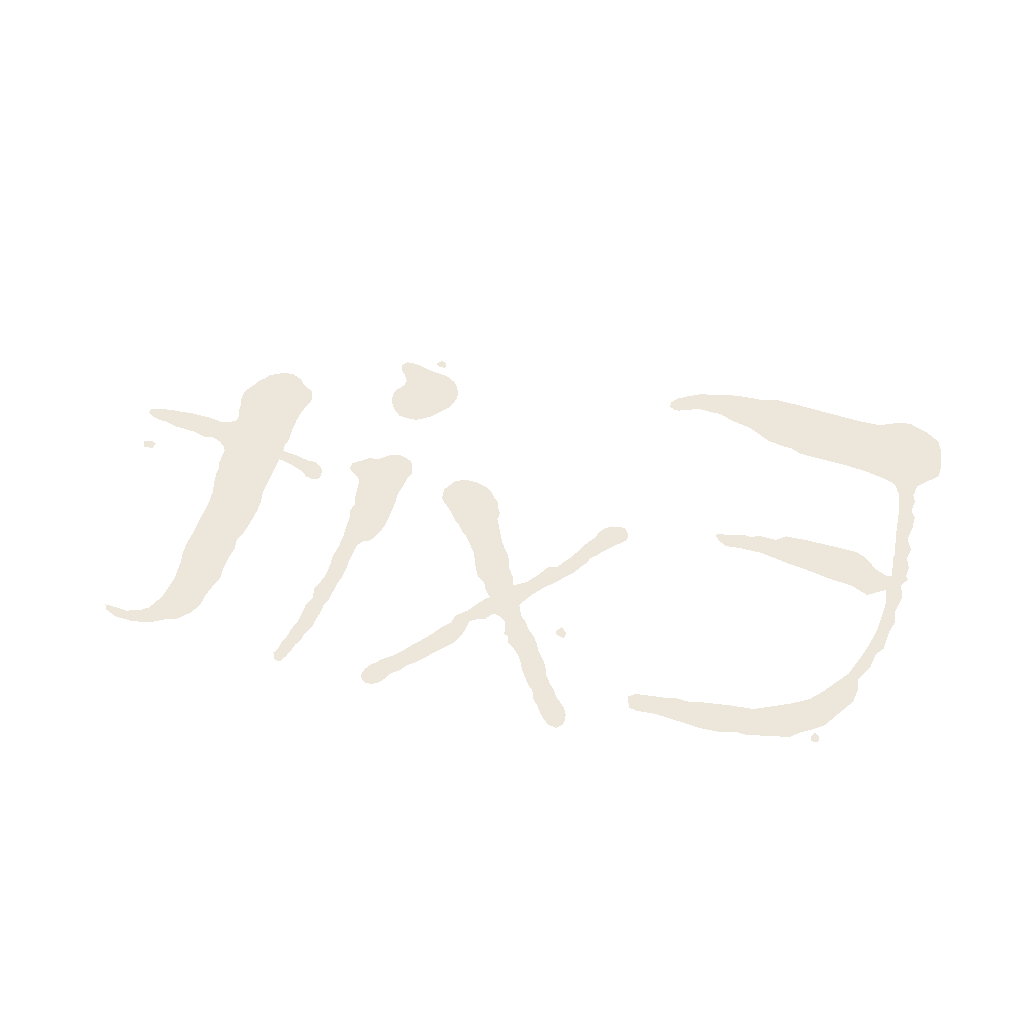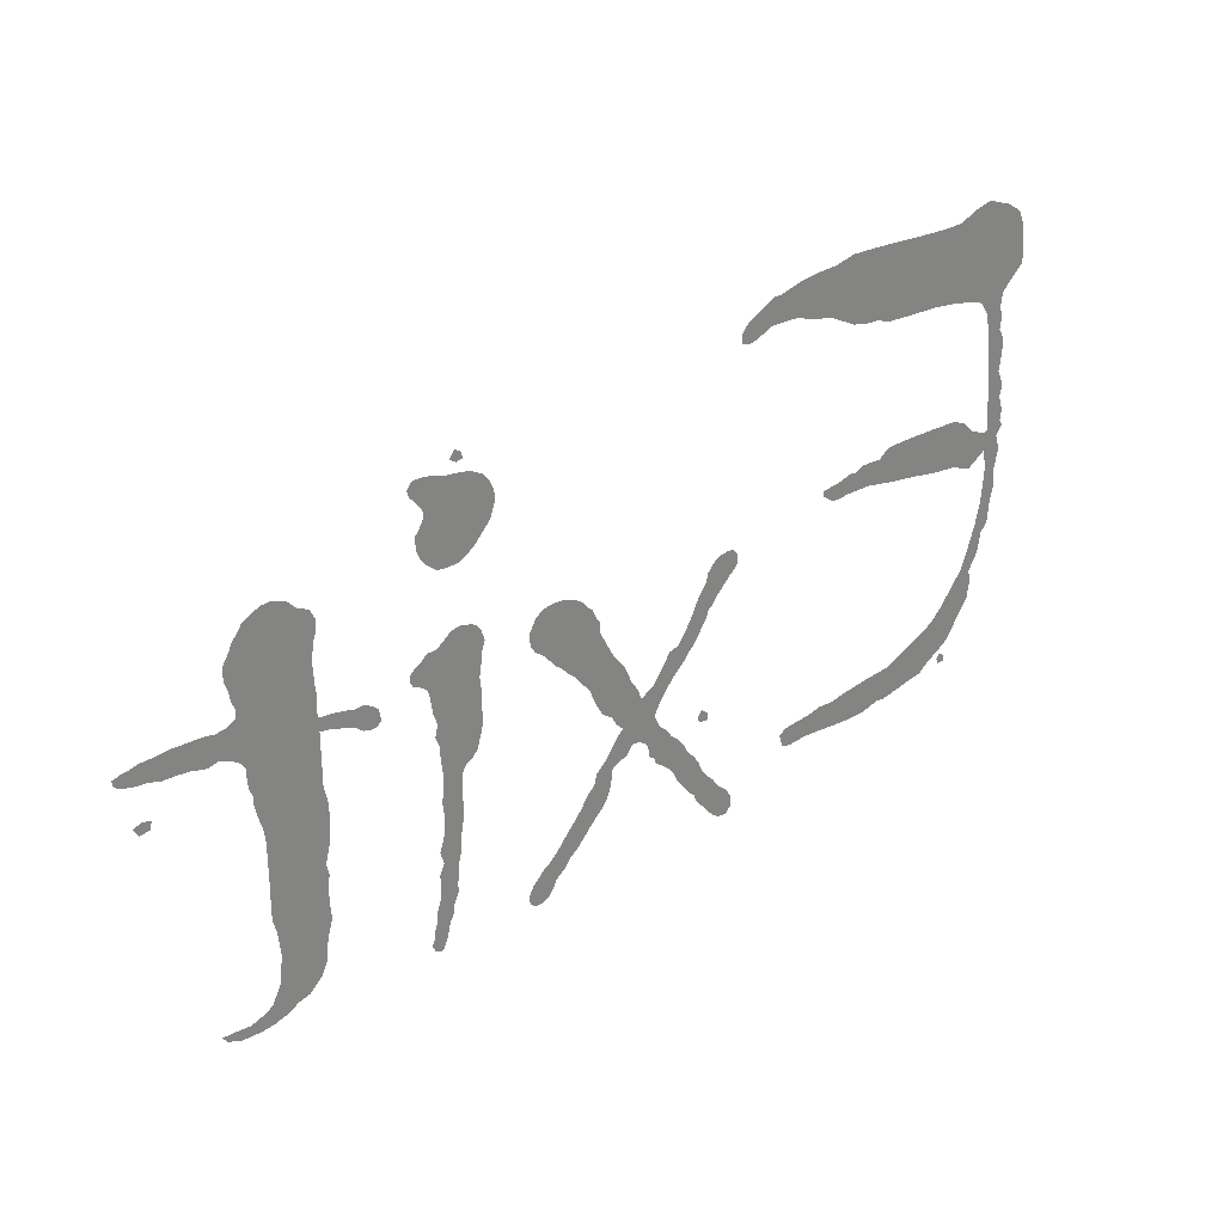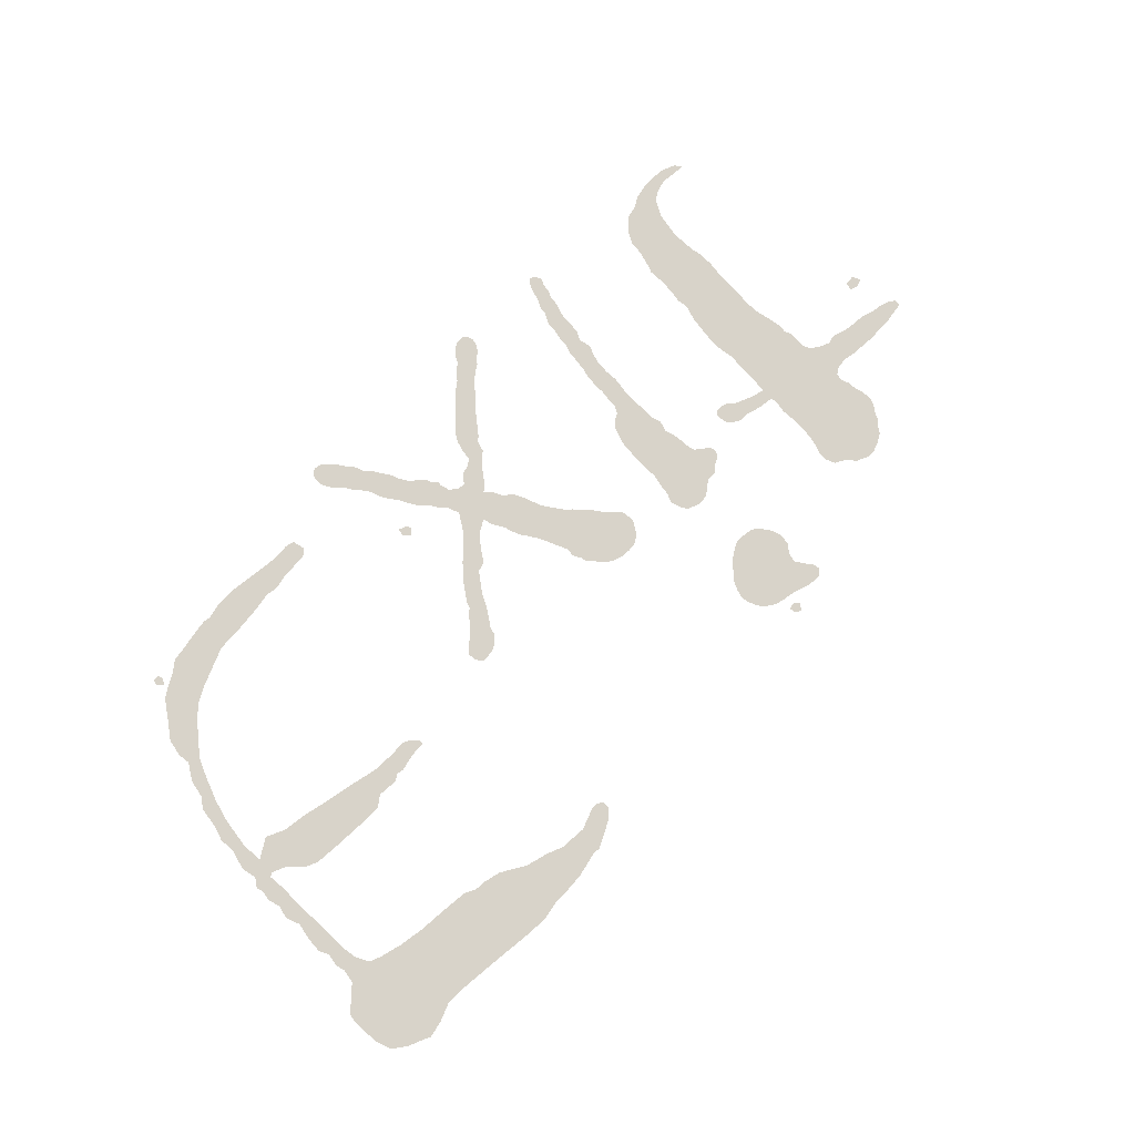
<metadata>
{"format":"obj","ext":"obj","renderer":"f3d","projection":"perspective","resolution":1024,"background":"white","views":[{"elev":53.7,"azim":17.5,"up":"+Z"},{"elev":29.5,"azim":-37.4,"up":"+Y"},{"elev":76.0,"azim":138.7,"up":"+Z"}]}
</metadata>
<code>
o ExitGameOverButtonText
v -1.024 0.2298 0
v -1.019 0.2209 0
v -1.008 0.2226 0
v -1.006 0.2306 0
v -1.014 0.2332 0
v -1.037 0.2818 0
v -1.036 0.2755 0
v -1.03 0.2713 0
v -1.019 0.2687 0
v -1.006 0.2679 0
v -0.9932 0.2645 0
v -0.9814 0.2645 0
v -0.9683 0.2636 0
v -0.9518 0.2598 0
v -0.942 0.2628 0
v -0.9302 0.259 0
v -0.9213 0.2531 0
v -0.9171 0.2463 0
v -0.9171 0.2383 0
v -0.9162 0.2251 0
v -0.9128 0.2184 0
v -0.9128 0.2082 0
v -0.9103 0.1968 0
v -0.9056 0.1803 0
v -0.9039 0.1663 0
v -0.9039 0.1117 0
v -0.9048 0.0986 0
v -0.9039 0.08252 0
v -0.9005 0.07025 0
v -0.8997 0.06052 0
v -0.898 0.04401 0
v -0.9014 0.01481 0
v -0.9048 0.007617 0
v -0.9103 -0.004232 0
v -0.9187 -0.01058 0
v -0.9344 -0.0165 0
v -0.9437 -0.01566 0
v -0.9623 -0.01566 0
v -0.9577 -0.02243 0
v -0.9429 -0.02793 0
v -0.923 -0.02793 0
v -0.9103 -0.02582 0
v -0.8972 -0.02158 0
v -0.8849 -0.01396 0
v -0.8722 -0.009733 0
v -0.8591 0.004232 0
v -0.8527 0.0182 0
v -0.8519 0.03386 0
v -0.8485 0.04951 0
v -0.8451 0.06052 0
v -0.8468 0.07702 0
v -0.8468 0.09437 0
v -0.8451 0.1075 0
v -0.8477 0.1198 0
v -0.8434 0.1363 0
v -0.8417 0.1553 0
v -0.8409 0.1705 0
v -0.8417 0.1845 0
v -0.8451 0.2002 0
v -0.8451 0.2548 0
v -0.8337 0.2531 0
v -0.8227 0.2497 0
v -0.8104 0.2455 0
v -0.8019 0.2391 0
v -0.7939 0.2374 0
v -0.788 0.2383 0
v -0.7846 0.2425 0
v -0.7846 0.2471 0
v -0.7863 0.2548 0
v -0.7914 0.2598 0
v -0.8003 0.2645 0
v -0.8096 0.2636 0
v -0.821 0.2662 0
v -0.832 0.2679 0
v -0.8451 0.2687 0
v -0.8468 0.2763 0
v -0.8451 0.2886 0
v -0.8468 0.3026 0
v -0.8477 0.3208 0
v -0.8468 0.3326 0
v -0.8451 0.3432 0
v -0.8417 0.3538 0
v -0.8417 0.3631 0
v -0.8468 0.3737 0
v -0.8591 0.3796 0
v -0.8675 0.3885 0
v -0.8807 0.3936 0
v -0.8912 0.3927 0
v -0.9005 0.3885 0
v -0.9103 0.3821 0
v -0.9137 0.3762 0
v -0.9204 0.3682 0
v -0.923 0.3614 0
v -0.9293 0.3508 0
v -0.931 0.3457 0
v -0.9302 0.3335 0
v -0.9268 0.3242 0
v -0.9255 0.3136 0
v -0.9213 0.3051 0
v -0.923 0.2971 0
v -0.9302 0.292 0
v -0.942 0.2895 0
v -0.9534 0.2912 0
v -0.9856 0.2912 0
v -0.9949 0.2895 0
v -1.011 0.2886 0
v -1.024 0.2852 0
v -1.03 0.2844 0
v -0.7055 0.468 0
v -0.6987 0.4638 0
v -0.6915 0.4655 0
v -0.6936 0.4731 0
v -0.6995 0.4757 0
v -0.7482 0.4524 0
v -0.7465 0.4456 0
v -0.7393 0.4376 0
v -0.7334 0.4291 0
v -0.7334 0.4211 0
v -0.7376 0.4135 0
v -0.7419 0.4075 0
v -0.7419 0.3953 0
v -0.7376 0.3847 0
v -0.7309 0.3762 0
v -0.722 0.369 0
v -0.711 0.3682 0
v -0.6987 0.369 0
v -0.6915 0.3737 0
v -0.683 0.3796 0
v -0.6754 0.3885 0
v -0.6657 0.4003 0
v -0.6614 0.4118 0
v -0.6598 0.4202 0
v -0.6614 0.4283 0
v -0.6657 0.4376 0
v -0.6716 0.4448 0
v -0.6839 0.4515 0
v -0.6945 0.4532 0
v -0.7101 0.4549 0
v -0.7253 0.4592 0
v -0.7359 0.46 0
v -0.7435 0.4592 0
v -0.7533 0.2687 0
v -0.7507 0.2645 0
v -0.7419 0.2598 0
v -0.7359 0.2548 0
v -0.7334 0.2446 0
v -0.7317 0.2306 0
v -0.727 0.2167 0
v -0.73 0.2044 0
v -0.7262 0.1942 0
v -0.7253 0.1803 0
v -0.7237 0.1655 0
v -0.7237 0.1507 0
v -0.7253 0.1325 0
v -0.7237 0.1189 0
v -0.7237 0.1041 0
v -0.7262 0.09268 0
v -0.73 0.08168 0
v -0.7262 0.06856 0
v -0.7309 0.05713 0
v -0.7309 0.03724 0
v -0.7317 0.02962 0
v -0.7351 0.0182 0
v -0.7359 0.005925 0
v -0.7393 -0.002539 0
v -0.7393 -0.01058 0
v -0.7427 -0.0182 0
v -0.7385 -0.02582 0
v -0.7334 -0.02793 0
v -0.73 -0.02582 0
v -0.7262 -0.01735 0
v -0.7237 -0.007617 0
v -0.722 0 0
v -0.7177 0.008464 0
v -0.7177 0.0165 0
v -0.7118 0.02962 0
v -0.7118 0.04147 0
v -0.7101 0.05036 0
v -0.7101 0.06221 0
v -0.7072 0.07279 0
v -0.7055 0.0986 0
v -0.7038 0.1058 0
v -0.7029 0.1223 0
v -0.7038 0.1333 0
v -0.7029 0.1456 0
v -0.7029 0.1562 0
v -0.6987 0.1646 0
v -0.6915 0.1689 0
v -0.6864 0.1744 0
v -0.6813 0.1909 0
v -0.6796 0.2002 0
v -0.6796 0.234 0
v -0.6813 0.2488 0
v -0.6788 0.2645 0
v -0.678 0.2747 0
v -0.6746 0.2844 0
v -0.678 0.2945 0
v -0.683 0.3026 0
v -0.6898 0.3051 0
v -0.6995 0.3077 0
v -0.7101 0.3051 0
v -0.7177 0.2984 0
v -0.7253 0.292 0
v -0.7351 0.292 0
v -0.7419 0.2852 0
v -0.7482 0.281 0
v -0.7533 0.2763 0
v -0.6327 -0.01481 0
v -0.631 -0.01989 0
v -0.6259 -0.02412 0
v -0.6174 -0.02412 0
v -0.6102 -0.01989 0
v -0.6043 -0.01227 0
v -0.6009 -0.004232 0
v -0.5912 0.004232 0
v -0.5861 0.01227 0
v -0.5772 0.01989 0
v -0.5679 0.03047 0
v -0.562 0.03809 0
v -0.5438 0.05798 0
v -0.5383 0.0694 0
v -0.5358 0.07956 0
v -0.5349 0.09014 0
v -0.5349 0.09352 0
v -0.5273 0.0986 0
v -0.5176 0.1024 0
v -0.5108 0.1126 0
v -0.5019 0.1117 0
v -0.4934 0.1058 0
v -0.4901 0.09606 0
v -0.4901 0.09014 0
v -0.4846 0.08675 0
v -0.482 0.07956 0
v -0.4736 0.07364 0
v -0.4647 0.06602 0
v -0.4587 0.05713 0
v -0.4545 0.04782 0
v -0.4482 0.03978 0
v -0.4414 0.03047 0
v -0.4342 0.02412 0
v -0.4308 0.01566 0
v -0.4283 0.01227 0
v -0.4223 0.005925 0
v -0.4168 -0.001693 0
v -0.4101 -0.008464 0
v -0.4033 -0.01396 0
v -0.3936 -0.01481 0
v -0.3876 -0.008464 0
v -0.3868 -0.003386 0
v -0.3876 0.004232 0
v -0.3919 0.01227 0
v -0.3978 0.0182 0
v -0.405 0.02412 0
v -0.4101 0.03216 0
v -0.4168 0.03893 0
v -0.424 0.04782 0
v -0.4291 0.05967 0
v -0.4355 0.0694 0
v -0.4431 0.07787 0
v -0.4473 0.08591 0
v -0.4545 0.09606 0
v -0.4638 0.1041 0
v -0.4706 0.1134 0
v -0.4778 0.1198 0
v -0.4846 0.1342 0
v -0.4752 0.1515 0
v -0.4621 0.1689 0
v -0.449 0.182 0
v -0.4448 0.1887 0
v -0.4363 0.1976 0
v -0.4291 0.2099 0
v -0.4232 0.2192 0
v -0.4215 0.2264 0
v -0.4152 0.2323 0
v -0.4101 0.2399 0
v -0.397 0.2548 0
v -0.3893 0.2615 0
v -0.386 0.267 0
v -0.3868 0.2755 0
v -0.3927 0.2827 0
v -0.3999 0.2827 0
v -0.4101 0.2802 0
v -0.416 0.2755 0
v -0.4223 0.267 0
v -0.424 0.259 0
v -0.43 0.2497 0
v -0.4355 0.2399 0
v -0.4388 0.2323 0
v -0.4431 0.2226 0
v -0.457 0.201 0
v -0.4672 0.1976 0
v -0.4752 0.1837 0
v -0.4854 0.1689 0
v -0.5002 0.1587 0
v -0.5044 0.1705 0
v -0.5125 0.182 0
v -0.515 0.19 0
v -0.5201 0.2002 0
v -0.5264 0.2082 0
v -0.5332 0.2175 0
v -0.5391 0.2289 0
v -0.5438 0.2383 0
v -0.5489 0.248 0
v -0.5489 0.2581 0
v -0.554 0.2662 0
v -0.5565 0.2738 0
v -0.562 0.278 0
v -0.5688 0.2861 0
v -0.5781 0.292 0
v -0.5904 0.2954 0
v -0.6009 0.2954 0
v -0.6102 0.2937 0
v -0.6191 0.2878 0
v -0.6276 0.2721 0
v -0.6267 0.2662 0
v -0.6259 0.259 0
v -0.6208 0.2522 0
v -0.6136 0.2471 0
v -0.6069 0.2399 0
v -0.5992 0.2306 0
v -0.592 0.2251 0
v -0.5844 0.2167 0
v -0.5772 0.2107 0
v -0.5688 0.2002 0
v -0.5607 0.19 0
v -0.5514 0.1689 0
v -0.5455 0.1587 0
v -0.5349 0.1515 0
v -0.5298 0.1422 0
v -0.5218 0.1342 0
v -0.5273 0.1291 0
v -0.5349 0.1181 0
v -0.5408 0.1083 0
v -0.5531 0.09606 0
v -0.5556 0.08421 0
v -0.5607 0.07956 0
v -0.5662 0.07194 0
v -0.5713 0.06348 0
v -0.5802 0.05205 0
v -0.587 0.04401 0
v -0.5946 0.03386 0
v -0.6009 0.02582 0
v -0.6085 0.0182 0
v -0.6166 0.01227 0
v -0.6217 0.005925 0
v -0.6276 0 0
v -0.6318 -0.007617 0
v -0.4317 0.1117 0
v -0.4291 0.1066 0
v -0.4198 0.1041 0
v -0.419 0.1126 0
v -0.4266 0.1189 0
v -0.3893 0.4977 0
v -0.3885 0.4896 0
v -0.3821 0.4871 0
v -0.3762 0.4871 0
v -0.3639 0.4922 0
v -0.3529 0.4977 0
v -0.3233 0.4977 0
v -0.3034 0.4913 0
v -0.281 0.4871 0
v -0.2531 0.4731 0
v -0.234 0.4697 0
v -0.2218 0.4697 0
v -0.2099 0.4647 0
v -0.1777 0.4638 0
v -0.1507 0.4638 0
v -0.1223 0.4613 0
v -0.09776 0.4566 0
v -0.08506 0.4524 0
v -0.07702 0.4393 0
v -0.07364 0.4249 0
v -0.0711 0.4029 0
v -0.0694 0.3813 0
v -0.06517 0.3441 0
v -0.06602 0.3364 0
v -0.06221 0.3119 0
v -0.06602 0.3094 0
v -0.07279 0.311 0
v -0.08337 0.3153 0
v -0.09776 0.3284 0
v -0.1109 0.3335 0
v -0.1388 0.3335 0
v -0.1752 0.3326 0
v -0.1985 0.3309 0
v -0.2027 0.3276 0
v -0.2099 0.3216 0
v -0.2315 0.3216 0
v -0.2391 0.3165 0
v -0.2471 0.3174 0
v -0.2636 0.3119 0
v -0.281 0.3094 0
v -0.2818 0.3051 0
v -0.2789 0.3017 0
v -0.2687 0.2945 0
v -0.259 0.2945 0
v -0.2514 0.2962 0
v -0.2226 0.2971 0
v -0.1909 0.292 0
v -0.1612 0.2886 0
v -0.1342 0.2844 0
v -0.1075 0.2827 0
v -0.08591 0.2747 0
v -0.06517 0.2895 0
v -0.06221 0.2662 0
v -0.06348 0.2497 0
v -0.06517 0.2289 0
v -0.07025 0.2061 0
v -0.07787 0.1811 0
v -0.08591 0.1587 0
v -0.11 0.1248 0
v -0.1231 0.11 0
v -0.1413 0.0986 0
v -0.1595 0.08929 0
v -0.182 0.07787 0
v -0.2091 0.07448 0
v -0.2374 0.0694 0
v -0.259 0.06432 0
v -0.273 0.06517 0
v -0.2852 0.06136 0
v -0.3182 0.05628 0
v -0.325 0.05036 0
v -0.3233 0.04401 0
v -0.3208 0.03639 0
v -0.311 0.0347 0
v -0.2903 0.03724 0
v -0.2687 0.03639 0
v -0.2349 0.0347 0
v -0.2116 0.03639 0
v -0.1942 0.04232 0
v -0.1862 0.04147 0
v -0.1744 0.04401 0
v -0.1507 0.05036 0
v -0.135 0.05375 0
v -0.1231 0.06432 0
v -0.11 0.07279 0
v -0.0986 0.08168 0
v -0.08675 0.1016 0
v -0.07364 0.1223 0
v -0.0711 0.1413 0
v -0.07364 0.1545 0
v -0.06348 0.1735 0
v -0.06052 0.1942 0
v -0.0529 0.2052 0
v -0.05121 0.2298 0
v -0.04697 0.2455 0
v -0.04951 0.2615 0
v -0.04486 0.2852 0
v -0.04951 0.3009 0
v -0.04317 0.3119 0
v -0.04613 0.3165 0
v -0.04486 0.3292 0
v -0.04951 0.3432 0
v -0.04697 0.3572 0
v -0.05375 0.372 0
v -0.05121 0.3919 0
v -0.05121 0.4075 0
v -0.05713 0.4177 0
v -0.05544 0.4325 0
v -0.05882 0.441 0
v -0.05713 0.4566 0
v -0.04951 0.4655 0
v -0.03386 0.4812 0
v -0.03301 0.4896 0
v -0.03386 0.5044 0
v -0.03724 0.5235 0
v -0.04317 0.5375 0
v -0.05882 0.5476 0
v -0.07279 0.5523 0
v -0.08337 0.5565 0
v -0.1016 0.5514 0
v -0.1215 0.5417 0
v -0.1473 0.5408 0
v -0.1828 0.5417 0
v -0.2298 0.5434 0
v -0.2573 0.5434 0
v -0.2789 0.5375 0
v -0.3009 0.5358 0
v -0.3174 0.5332 0
v -0.3326 0.5286 0
v -0.3441 0.5252 0
v -0.3517 0.5252 0
v -0.3682 0.5159 0
v -0.3821 0.507 0
v -0.1109 0.06221 0
v -0.1092 0.05628 0
v -0.1016 0.05713 0
v -0.1016 0.06432 0
v -0.1075 0.06856 0
f 86 88 87
f 86 89 88
f 85 89 86
f 85 90 89
f 85 91 90
f 84 91 85
f 84 92 91
f 83 92 84
f 83 93 92
f 82 93 83
f 82 94 93
f 81 94 82
f 81 95 94
f 81 96 95
f 80 96 81
f 80 97 96
f 79 97 80
f 79 98 97
f 78 98 79
f 78 99 98
f 78 100 99
f 77 100 78
f 77 101 100
f 77 102 101
f 102 104 103
f 102 105 104
f 77 105 102
f 77 106 105
f 76 106 77
f 76 107 106
f 76 108 107
f 76 6 108
f 76 7 6
f 75 7 76
f 75 8 7
f 75 9 8
f 74 9 75
f 74 10 9
f 73 10 74
f 73 11 10
f 72 12 73
f 12 11 73
f 70 72 71
f 72 13 12
f 70 13 72
f 70 15 13
f 15 14 13
f 70 16 15
f 69 16 70
f 69 60 16
f 60 17 16
f 68 60 69
f 68 61 60
f 59 17 60
f 68 62 61
f 59 18 17
f 68 63 62
f 67 63 68
f 59 19 18
f 67 64 63
f 66 64 67
f 66 65 64
f 59 20 19
f 4 1 5
f 3 1 4
f 3 2 1
f 59 21 20
f 59 22 21
f 59 23 22
f 58 23 59
f 58 24 23
f 57 24 58
f 57 25 24
f 56 25 57
f 56 26 25
f 55 26 56
f 54 26 55
f 53 26 54
f 53 27 26
f 52 27 53
f 52 28 27
f 51 28 52
f 51 29 28
f 50 29 51
f 50 30 29
f 49 30 50
f 49 31 30
f 48 31 49
f 48 32 31
f 47 32 48
f 46 32 47
f 46 33 32
f 46 34 33
f 45 34 46
f 45 35 34
f 44 35 45
f 44 36 35
f 43 36 44
f 36 38 37
f 36 39 38
f 43 39 36
f 42 39 43
f 42 40 39
f 41 40 42
f 139 141 140
f 138 141 139
f 138 114 141
f 137 114 138
f 136 114 137
f 136 115 114
f 135 115 136
f 135 116 115
f 134 116 135
f 133 116 134
f 133 117 116
f 133 118 117
f 132 118 133
f 132 119 118
f 131 119 132
f 131 120 119
f 130 120 131
f 130 121 120
f 129 121 130
f 129 122 121
f 128 122 129
f 128 123 122
f 127 123 128
f 127 124 123
f 126 124 127
f 125 124 126
f 199 201 200
f 198 201 199
f 198 202 201
f 197 202 198
f 197 203 202
f 196 203 197
f 196 204 203
f 196 205 204
f 196 206 205
f 195 206 196
f 195 207 206
f 195 142 207
f 194 142 195
f 194 143 142
f 193 143 194
f 193 144 143
f 193 145 144
f 193 146 145
f 192 146 193
f 192 147 146
f 191 147 192
f 191 148 147
f 191 149 148
f 191 150 149
f 190 150 191
f 190 151 150
f 189 151 190
f 189 152 151
f 188 152 189
f 187 152 188
f 187 153 152
f 186 153 187
f 185 153 186
f 185 154 153
f 184 154 185
f 183 154 184
f 183 155 154
f 182 155 183
f 182 156 155
f 181 156 182
f 181 157 156
f 180 157 181
f 180 158 157
f 180 159 158
f 179 159 180
f 179 160 159
f 178 160 179
f 178 161 160
f 177 161 178
f 176 161 177
f 176 162 161
f 175 162 176
f 175 163 162
f 175 164 163
f 174 164 175
f 173 164 174
f 173 165 164
f 172 165 173
f 172 166 165
f 171 166 172
f 171 167 166
f 170 167 171
f 170 168 167
f 169 168 170
f 112 109 113
f 111 109 112
f 111 110 109
f 309 311 310
f 309 312 311
f 309 313 312
f 308 313 309
f 308 314 313
f 307 314 308
f 279 281 280
f 279 282 281
f 279 283 282
f 306 314 307
f 278 283 279
f 278 284 283
f 305 314 306
f 305 315 314
f 277 284 278
f 277 285 284
f 304 315 305
f 304 316 315
f 276 285 277
f 276 286 285
f 304 317 316
f 303 317 304
f 275 286 276
f 303 318 317
f 275 287 286
f 302 318 303
f 302 319 318
f 274 287 275
f 274 288 287
f 302 320 319
f 301 320 302
f 273 288 274
f 273 289 288
f 301 321 320
f 300 321 301
f 272 289 273
f 300 322 321
f 272 290 289
f 271 290 272
f 299 322 300
f 299 323 322
f 299 324 323
f 270 290 271
f 298 324 299
f 270 291 290
f 297 324 298
f 297 325 324
f 269 291 270
f 269 292 291
f 296 325 297
f 296 326 325
f 268 292 269
f 268 293 292
f 267 293 268
f 295 326 296
f 294 326 295
f 266 293 267
f 266 294 293
f 294 327 326
f 266 327 294
f 266 328 327
f 265 328 266
f 265 329 328
f 265 330 329
f 264 330 265
f 264 331 330
f 264 332 331
f 263 332 264
f 351 348 352
f 263 227 332
f 227 333 332
f 262 228 263
f 228 227 263
f 350 348 351
f 226 333 227
f 350 349 348
f 262 229 228
f 226 334 333
f 262 230 229
f 261 230 262
f 225 334 226
f 224 334 225
f 260 230 261
f 260 231 230
f 224 335 334
f 223 335 224
f 260 232 231
f 222 335 223
f 260 233 232
f 259 233 260
f 222 336 335
f 259 234 233
f 221 336 222
f 221 337 336
f 258 234 259
f 258 235 234
f 221 338 337
f 257 235 258
f 220 338 221
f 257 236 235
f 220 339 338
f 256 236 257
f 219 339 220
f 256 237 236
f 219 340 339
f 255 237 256
f 255 238 237
f 219 341 340
f 255 239 238
f 254 239 255
f 218 341 219
f 218 342 341
f 253 239 254
f 253 240 239
f 217 342 218
f 217 343 342
f 252 240 253
f 252 241 240
f 216 343 217
f 251 241 252
f 216 344 343
f 251 242 241
f 250 242 251
f 250 243 242
f 215 344 216
f 215 345 344
f 250 244 243
f 215 346 345
f 249 244 250
f 214 346 215
f 214 347 346
f 249 245 244
f 248 245 249
f 213 347 214
f 213 208 347
f 247 245 248
f 247 246 245
f 212 208 213
f 212 209 208
f 211 209 212
f 211 210 209
f 469 471 470
f 468 471 469
f 468 472 471
f 467 472 468
f 474 476 475
f 474 477 476
f 467 473 472
f 473 477 474
f 467 477 473
f 466 477 467
f 466 478 477
f 466 479 478
f 466 480 479
f 466 481 480
f 466 482 481
f 466 483 482
f 465 483 466
f 465 484 483
f 465 353 484
f 464 359 465
f 359 353 465
f 464 360 359
f 358 353 359
f 357 353 358
f 357 354 353
f 356 354 357
f 464 361 360
f 463 361 464
f 356 355 354
f 463 362 361
f 462 362 463
f 462 364 362
f 364 363 362
f 462 365 364
f 461 367 462
f 367 365 462
f 367 366 365
f 461 368 367
f 461 369 368
f 460 370 461
f 370 369 461
f 460 371 370
f 459 371 460
f 459 372 371
f 458 372 459
f 458 373 372
f 457 373 458
f 456 373 457
f 456 374 373
f 455 374 456
f 455 375 374
f 454 375 455
f 453 375 454
f 453 376 375
f 452 376 453
f 452 377 376
f 381 383 382
f 381 384 383
f 381 385 384
f 381 386 385
f 451 377 452
f 380 386 381
f 380 387 386
f 380 388 387
f 380 389 388
f 389 391 390
f 450 377 451
f 380 391 389
f 379 391 380
f 449 377 450
f 449 378 377
f 379 392 391
f 378 392 379
f 449 392 378
f 449 393 392
f 449 394 393
f 449 398 394
f 398 397 394
f 397 395 394
f 448 404 449
f 404 398 449
f 404 399 398
f 396 395 397
f 404 400 399
f 448 405 404
f 403 402 404
f 402 400 404
f 402 401 400
f 447 405 448
f 447 406 405
f 446 406 447
f 446 407 406
f 445 407 446
f 444 407 445
f 444 408 407
f 444 409 408
f 443 409 444
f 442 409 443
f 442 410 409
f 441 410 442
f 441 411 410
f 440 411 441
f 439 411 440
f 439 412 411
f 438 412 439
f 438 413 412
f 437 413 438
f 437 414 413
f 437 415 414
f 436 415 437
f 436 416 415
f 436 417 416
f 435 417 436
f 435 418 417
f 488 485 489
f 418 420 419
f 487 485 488
f 434 418 435
f 434 420 418
f 487 486 485
f 434 421 420
f 434 422 421
f 433 422 434
f 432 422 433
f 432 423 422
f 431 430 432
f 430 423 432
f 430 424 423
f 429 426 430
f 426 424 430
f 429 427 426
f 425 424 426
f 428 427 429

</code>
